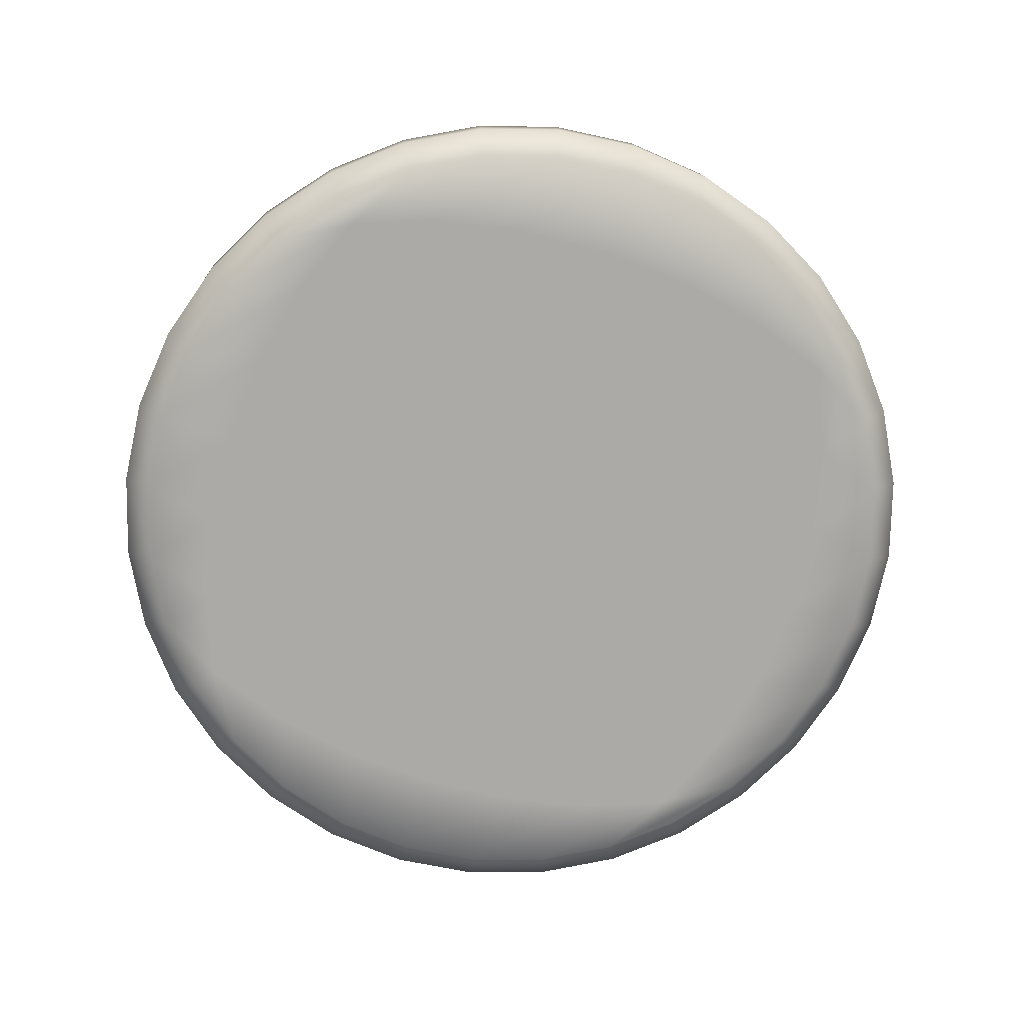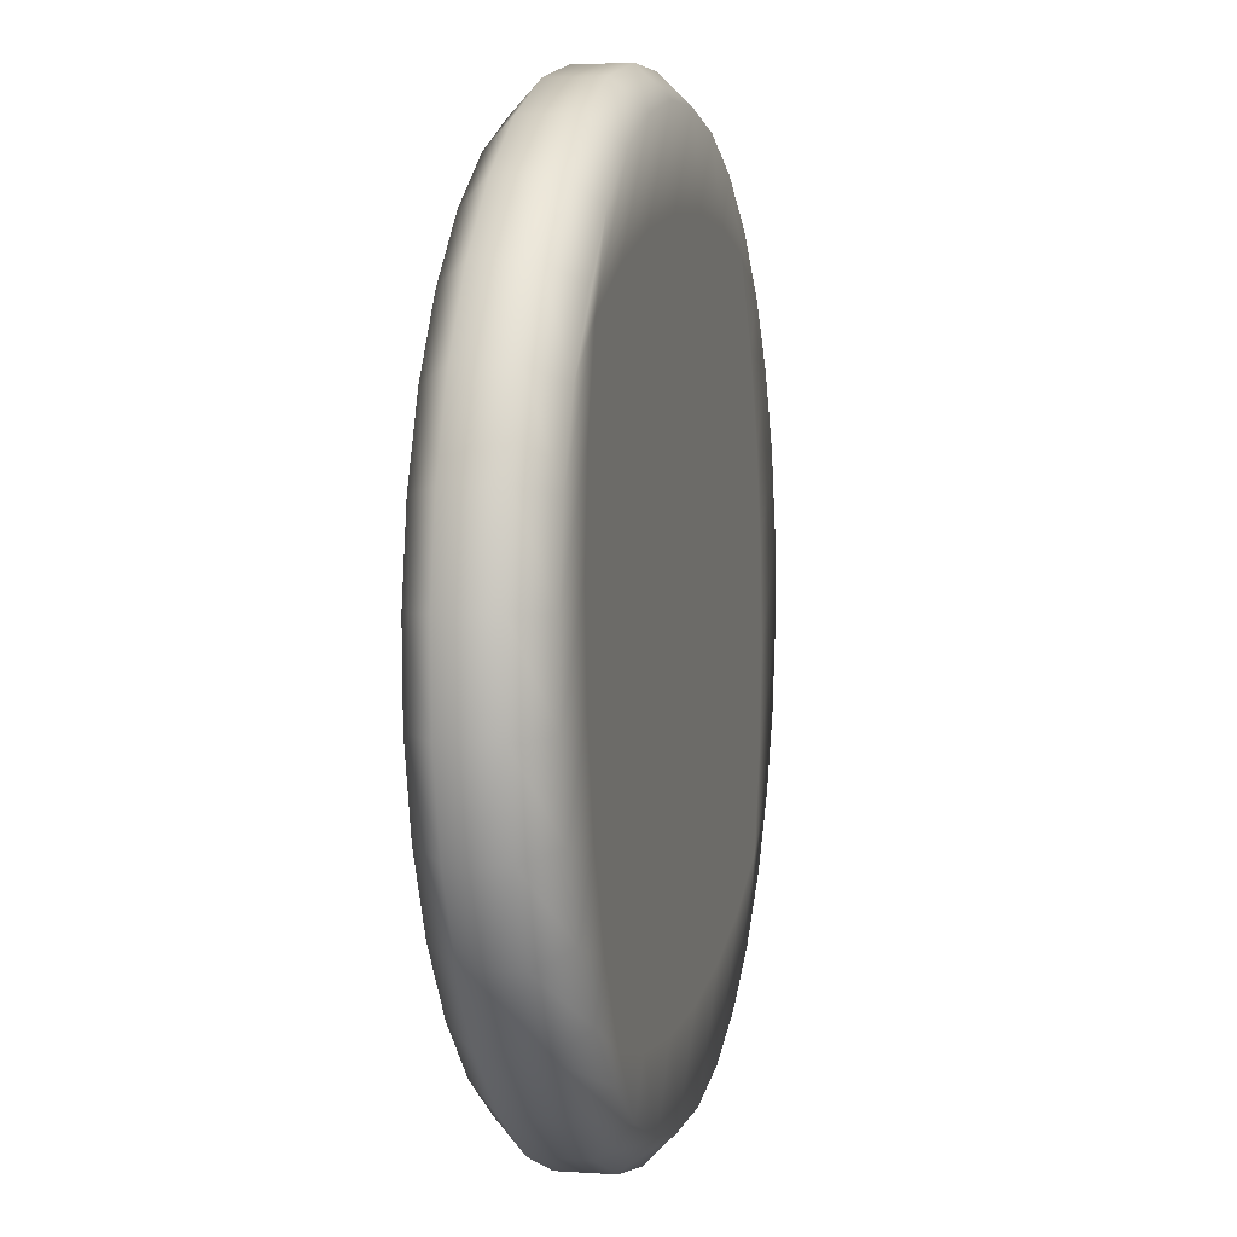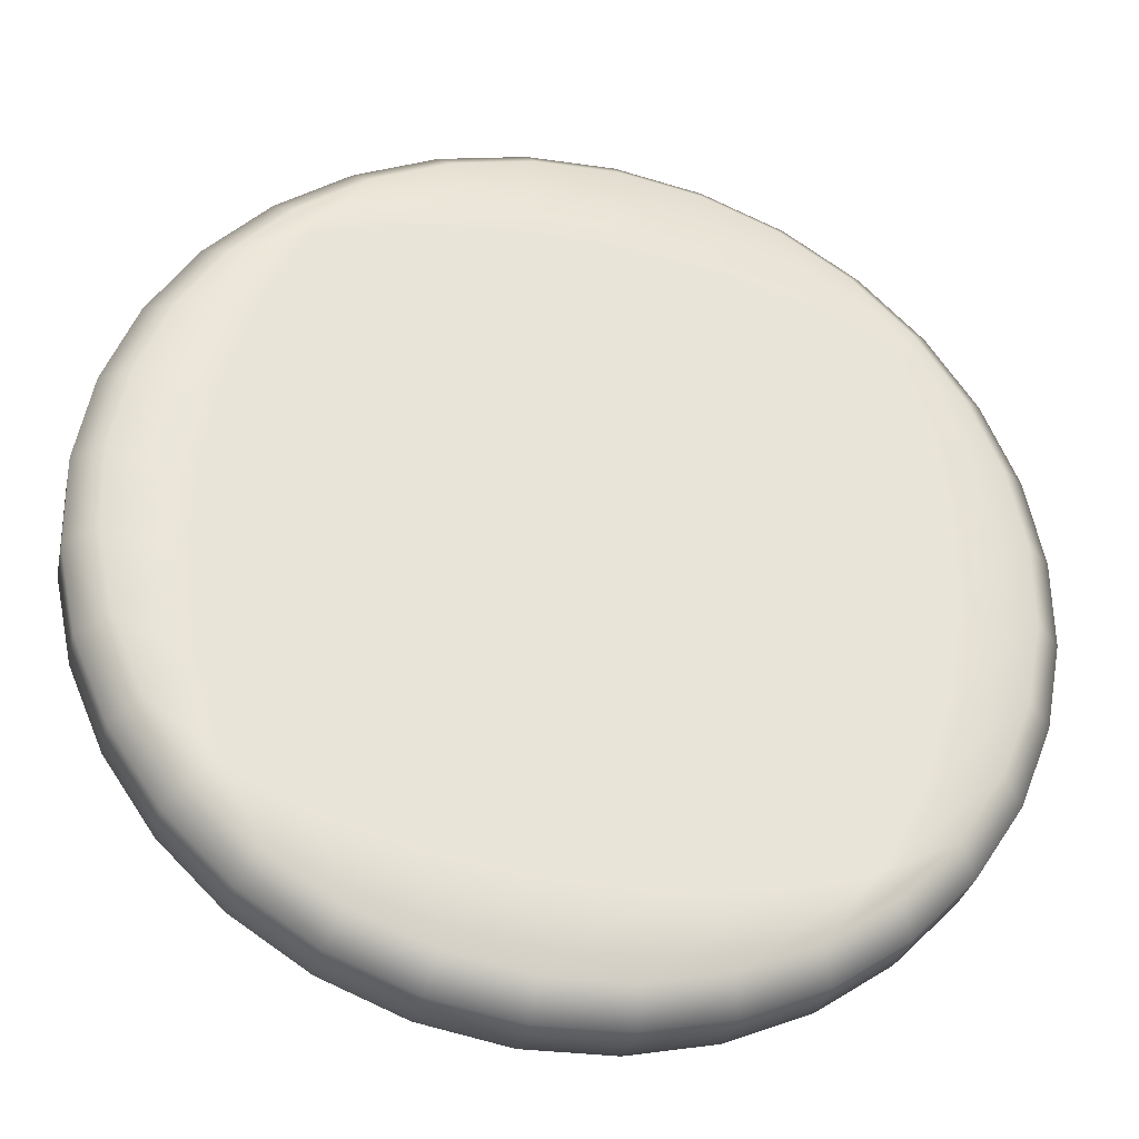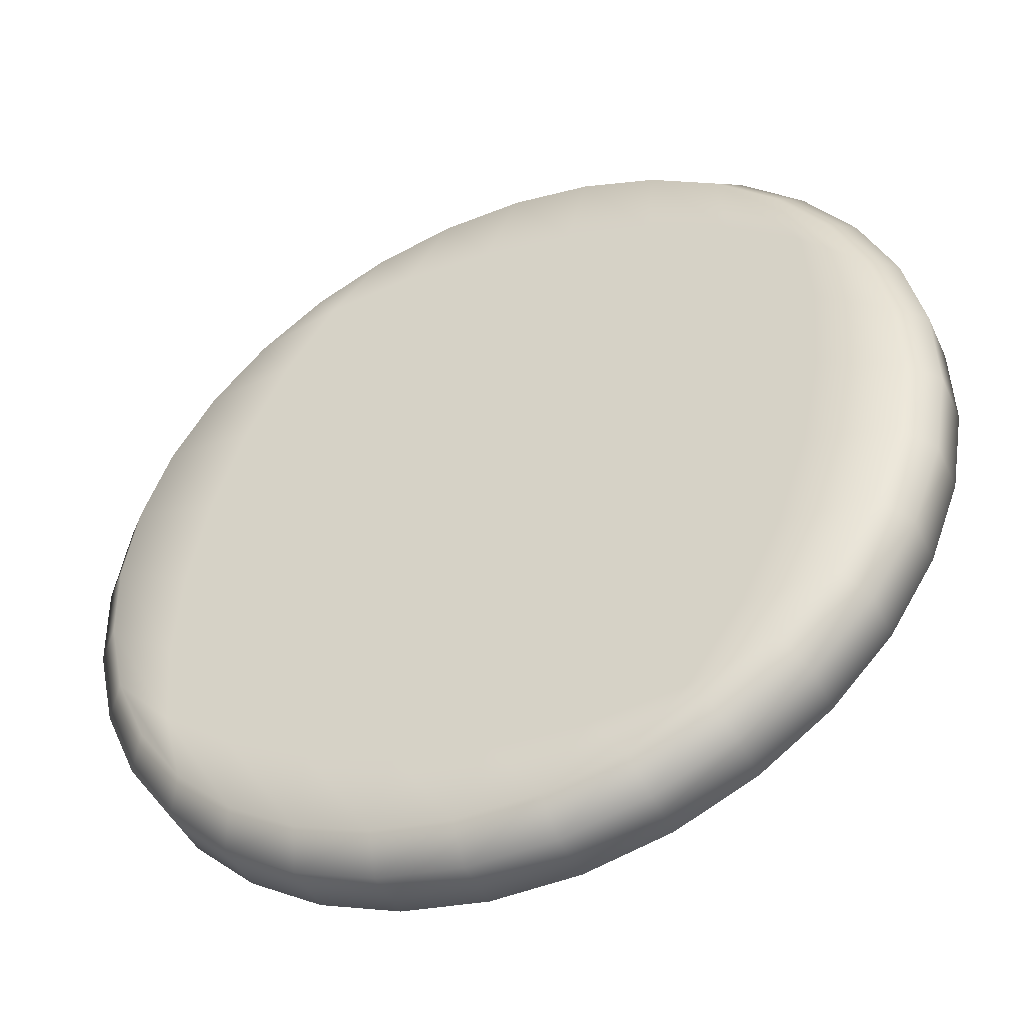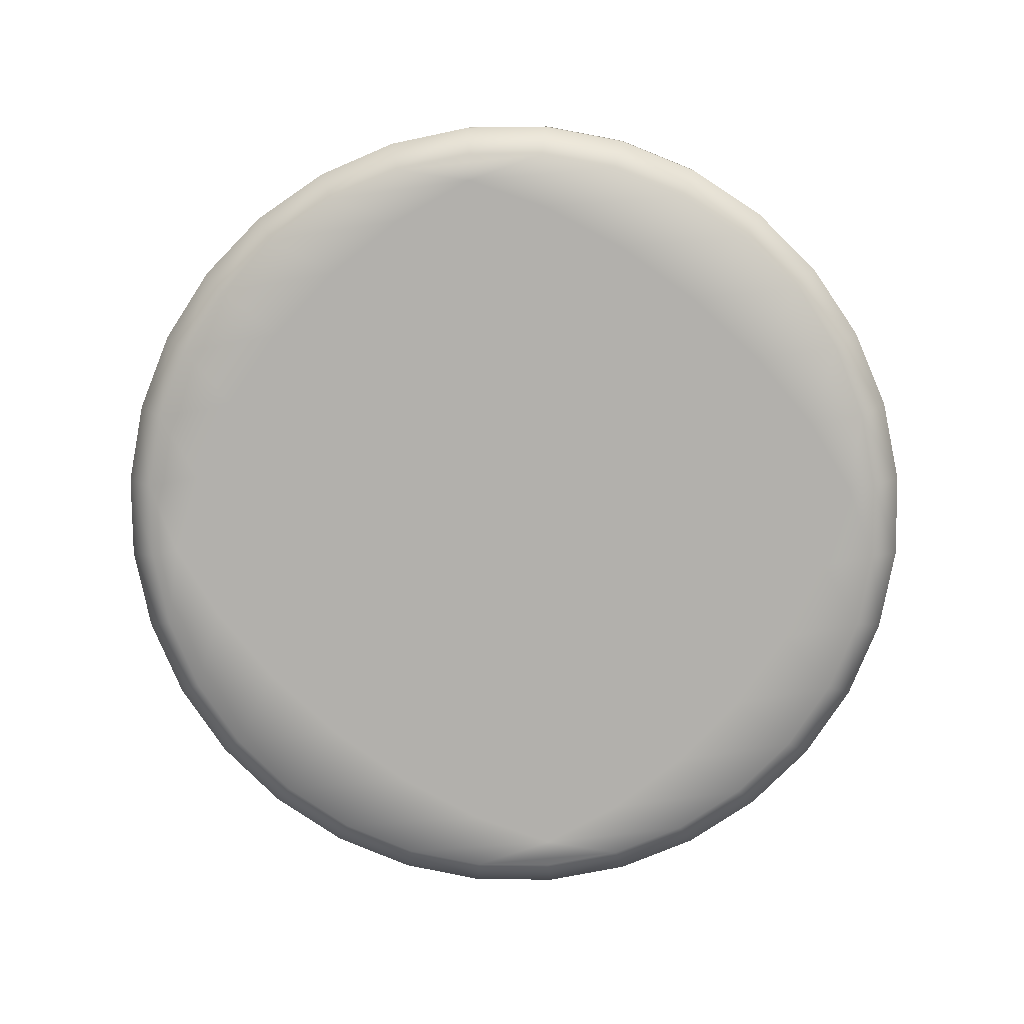
<metadata>
{"format":"obj","ext":"obj","renderer":"f3d","projection":"perspective","resolution":1024,"background":"white","views":[{"elev":-76.0,"azim":88.9,"up":"+Y"},{"elev":17.0,"azim":102.6,"up":"+Z"},{"elev":-28.5,"azim":167.5,"up":"+Z"},{"elev":-48.8,"azim":23.8,"up":"+Z"},{"elev":-77.8,"azim":-111.9,"up":"+Y"}]}
</metadata>
<code>
o Cylinder.004
v 0.4725 0.7706 -0.8758
v 0.2914 0.7752 -0.9508
v 0.0992 0.7779 -0.9891
v -0.09684 0.7786 -0.9892
v -0.2891 0.7772 -0.9511
v -0.4703 0.7738 -0.8763
v -0.6334 0.7685 -0.7676
v -0.7721 0.7616 -0.6292
v -0.8811 0.7532 -0.4665
v -0.9562 0.7438 -0.2857
v -0.9946 0.7336 -0.09371
v -0.9947 0.7232 0.102
v -0.9566 0.7127 0.2941
v -0.8817 0.7028 0.4749
v -0.7729 0.6937 0.6378
v -0.6343 0.6858 0.7762
v -0.4714 0.6794 0.8851
v -0.2904 0.6748 0.9601
v -0.09811 0.6721 0.9983
v 0.09792 0.6714 0.9984
v 0.2902 0.6728 0.9603
v 0.4714 0.6762 0.8855
v 0.6344 0.6815 0.7768
v 0.7731 0.6884 0.6385
v 0.8822 0.6968 0.4758
v 0.9573 0.7062 0.2949
v 0.9957 0.7163 0.103
v 0.9958 0.7268 -0.0928
v 0.9577 0.7372 -0.2848
v 0.6354 0.7642 -0.767
v 0.8828 0.7472 -0.4657
v 0.774 0.7563 -0.6285
v 0.7222 0.6294 -0.5932
v 0.7738 0.6974 -0.6317
v 0.723 0.879 -0.5798
v 0.7742 0.8151 -0.6254
v 0.8238 0.6209 -0.4412
v 0.8826 0.6883 -0.4688
v 0.8246 0.8705 -0.4278
v 0.883 0.806 -0.4625
v 0.8937 0.6116 -0.2723
v 0.9575 0.6784 -0.288
v 0.8946 0.8613 -0.2589
v 0.9579 0.7961 -0.2817
v 0.9293 0.6019 -0.09302
v 0.9956 0.668 -0.09595
v 0.9301 0.8515 -0.07964
v 0.996 0.7857 -0.08964
v 0.9292 0.5921 0.08974
v 0.9955 0.6575 0.09981
v 0.93 0.8417 0.1031
v 0.9959 0.7752 0.1061
v 0.8934 0.5826 0.269
v 0.9571 0.6473 0.2918
v 0.8942 0.8323 0.2823
v 0.9575 0.765 0.2981
v 0.8232 0.5738 0.4378
v 0.882 0.6379 0.4726
v 0.8241 0.8234 0.4512
v 0.8824 0.7556 0.4789
v 0.7214 0.566 0.5897
v 0.7729 0.6296 0.6353
v 0.7223 0.8157 0.6031
v 0.7733 0.7473 0.6416
v 0.5919 0.5595 0.7189
v 0.6342 0.6226 0.7737
v 0.5928 0.8092 0.7322
v 0.6346 0.7403 0.78
v 0.4397 0.5546 0.8203
v 0.4712 0.6173 0.8823
v 0.4405 0.8043 0.8337
v 0.4716 0.7351 0.8887
v 0.2706 0.5514 0.8902
v 0.29 0.6139 0.9572
v 0.2714 0.8011 0.9036
v 0.2904 0.7317 0.9635
v 0.09103 0.5502 0.9258
v 0.09772 0.6126 0.9953
v 0.09188 0.7998 0.9391
v 0.09812 0.7303 1.002
v -0.09199 0.5508 0.9257
v -0.09831 0.6132 0.9952
v -0.09114 0.8004 0.9391
v -0.09791 0.7309 1.001
v -0.2715 0.5533 0.89
v -0.2906 0.6159 0.9569
v -0.2706 0.8029 0.9033
v -0.2902 0.7336 0.9632
v -0.4405 0.5576 0.8199
v -0.4716 0.6206 0.8819
v -0.4397 0.8073 0.8333
v -0.4712 0.7383 0.8882
v -0.5926 0.5636 0.7183
v -0.6345 0.627 0.7731
v -0.5918 0.8132 0.7317
v -0.6341 0.7447 0.7794
v -0.722 0.571 0.589
v -0.7731 0.6349 0.6346
v -0.7211 0.8206 0.6024
v -0.7727 0.7526 0.6409
v -0.8235 0.5795 0.437
v -0.8819 0.6439 0.4718
v -0.8227 0.8291 0.4504
v -0.8815 0.7617 0.4781
v -0.8935 0.5887 0.2682
v -0.9568 0.6539 0.2909
v -0.8926 0.8384 0.2815
v -0.9564 0.7716 0.2972
v -0.9291 0.5985 0.08889
v -0.9949 0.6643 0.09889
v -0.9282 0.8481 0.1023
v -0.9945 0.782 0.1052
v -0.9289 0.6083 -0.09387
v -0.9948 0.6748 -0.09686
v -0.9281 0.8579 -0.08049
v -0.9944 0.7925 -0.09056
v -0.8931 0.6177 -0.2731
v -0.9564 0.6849 -0.2888
v -0.8923 0.8674 -0.2597
v -0.956 0.8027 -0.2825
v -0.823 0.6265 -0.4419
v -0.8813 0.6944 -0.4697
v -0.8221 0.8762 -0.4285
v -0.8809 0.8121 -0.4633
v -0.7212 0.6343 -0.5938
v -0.7723 0.7027 -0.6324
v -0.7203 0.884 -0.5805
v -0.7719 0.8204 -0.6261
v -0.5917 0.6408 -0.723
v -0.6336 0.7097 -0.7707
v -0.5908 0.8905 -0.7096
v -0.6332 0.8274 -0.7644
v -0.4395 0.6457 -0.8245
v -0.4705 0.7149 -0.8794
v -0.4386 0.8954 -0.8111
v -0.4701 0.8326 -0.8731
v -0.2703 0.6489 -0.8943
v -0.2893 0.7183 -0.9542
v -0.2695 0.8985 -0.881
v -0.2889 0.836 -0.9479
v -0.0908 0.6502 -0.9299
v -0.09703 0.7197 -0.9923
v -0.08995 0.8998 -0.9165
v -0.09663 0.8374 -0.986
v 0.09223 0.6496 -0.9298
v 0.099 0.719 -0.9922
v 0.09307 0.8992 -0.9164
v 0.0994 0.8368 -0.9859
v 0.2717 0.647 -0.8941
v 0.2912 0.7163 -0.954
v 0.2726 0.8967 -0.8807
v 0.2916 0.8341 -0.9477
v 0.4407 0.6427 -0.8241
v 0.4723 0.7117 -0.879
v 0.4416 0.8924 -0.8107
v 0.4727 0.8294 -0.8727
v 0.5929 0.6368 -0.7225
v 0.6352 0.7053 -0.7701
v 0.5937 0.8864 -0.7091
v 0.6356 0.823 -0.7638
v 0.5588 0.8122 0.6785
v 0.6533 0.8216 0.4973
v 0.7202 0.832 0.2973
v 0.7571 0.8432 0.08603
v 0.7625 0.8547 -0.1284
v 0.7362 0.866 -0.3376
v 0.6792 0.8767 -0.5337
v 0.3651 0.8102 0.7273
v 0.442 0.8209 0.5233
v 0.4991 0.8327 0.2993
v 0.5343 0.8452 0.06401
v 0.5461 0.8579 -0.1736
v 0.5341 0.8703 -0.4044
v 0.4988 0.8819 -0.6195
v 0.1513 0.8098 0.7481
v 0.2032 0.8214 0.5286
v 0.2455 0.8341 0.289
v 0.2766 0.8474 0.03855
v 0.2953 0.8608 -0.2131
v 0.3009 0.8739 -0.4563
v 0.2933 0.886 -0.6817
v -0.0714 0.811 0.7402
v -0.04888 0.8231 0.5134
v -0.02445 0.8362 0.2673
v 0.000966 0.8498 0.01131
v 0.02638 0.8634 -0.2447
v 0.05081 0.8765 -0.4908
v 0.07333 0.8886 -0.7176
v -0.2913 0.8137 0.7044
v -0.299 0.8258 0.4789
v -0.2934 0.8388 0.2357
v -0.2746 0.8522 -0.01592
v -0.2435 0.8655 -0.2664
v -0.2012 0.8782 -0.5059
v -0.1494 0.8898 -0.7255
v -0.4969 0.8177 0.6422
v -0.5322 0.8294 0.4271
v -0.5442 0.8418 0.1962
v -0.5323 0.8545 -0.04139
v -0.4972 0.8669 -0.2767
v -0.4401 0.8787 -0.5007
v -0.3632 0.8894 -0.7047
v -0.6773 0.8229 0.5563
v -0.7342 0.8336 0.3602
v -0.7606 0.8449 0.151
v -0.7552 0.8564 -0.06341
v -0.7183 0.8676 -0.2747
v -0.6514 0.8781 -0.4747
v -0.5569 0.8875 -0.6558
v 0.7638 0.5752 0.415
v 0.6042 0.5689 0.5426
v 0.4206 0.564 0.647
v 0.2202 0.5605 0.7241
v 0.01065 0.5587 0.771
v -0.2 0.5586 0.7858
v -0.4037 0.5603 0.768
v 0.7742 0.5859 0.2157
v 0.5887 0.5803 0.3306
v 0.3797 0.5757 0.43
v 0.1554 0.5722 0.5101
v -0.07581 0.5699 0.5678
v -0.3049 0.5689 0.6009
v -0.5231 0.5693 0.608
v 0.7531 0.5974 0.002258
v 0.5475 0.5931 0.09565
v 0.3203 0.5891 0.1836
v 0.08034 0.5857 0.2626
v -0.1633 0.5829 0.3298
v -0.4011 0.5809 0.3825
v -0.6241 0.5798 0.4187
v 0.7022 0.6092 -0.2144
v 0.4837 0.6064 -0.1483
v 0.2467 0.6033 -0.07662
v 0.000117 0.6002 -0.002064
v -0.2464 0.597 0.07249
v -0.4835 0.594 0.1442
v -0.702 0.5912 0.2102
v 0.6243 0.6206 -0.4228
v 0.4013 0.6194 -0.3866
v 0.1635 0.6174 -0.3339
v -0.08011 0.6146 -0.2668
v -0.3201 0.6112 -0.1877
v -0.5473 0.6073 -0.09978
v -0.7529 0.603 -0.006386
v 0.5233 0.6311 -0.6122
v 0.3051 0.6314 -0.605
v 0.07605 0.6304 -0.5719
v -0.1551 0.6281 -0.5142
v -0.3795 0.6246 -0.4342
v -0.5885 0.62 -0.3348
v -0.774 0.6145 -0.2199
v 0.404 0.6401 -0.7722
v 0.2003 0.6417 -0.7899
v -0.01041 0.6416 -0.7751
v -0.22 0.6398 -0.7283
v -0.4204 0.6364 -0.6511
v -0.6039 0.6314 -0.5468
v -0.7636 0.6251 -0.4191
g Cylinder.004_Cylinder.004_meat
f 30 160 36 32
f 29 44 48 28
f 28 48 52 27
f 27 52 56 26
f 26 56 60 25
f 25 60 64 24
f 24 64 68 23
f 23 68 72 22
f 22 72 76 21
f 21 76 80 20
f 20 80 84 19
f 19 84 88 18
f 18 88 92 17
f 17 92 96 16
f 16 96 100 15
f 15 100 104 14
f 14 104 108 13
f 13 108 112 12
f 12 112 116 11
f 11 116 120 10
f 10 120 124 9
f 9 124 128 8
f 8 128 132 7
f 7 132 136 6
f 6 136 140 5
f 5 140 144 4
f 4 144 148 3
f 3 148 152 2
f 2 152 156 1
f 1 156 160 30
f 31 40 44 29
f 34 32 31 38
f 32 36 40 31
f 34 38 37 33
f 40 36 35 39
f 38 42 41 37
f 44 40 39 43
f 42 46 45 41
f 48 44 43 47
f 46 50 49 45
f 52 48 47 51
f 50 54 53 49
f 56 52 51 55
f 54 58 57 53
f 60 56 55 59
f 58 62 61 57
f 64 60 59 63
f 62 66 65 61
f 68 64 63 67
f 66 70 69 65
f 72 68 67 71
f 70 74 73 69
f 76 72 71 75
f 74 78 77 73
f 80 76 75 79
f 78 82 81 77
f 84 80 79 83
f 82 86 85 81
f 88 84 83 87
f 86 90 89 85
f 92 88 87 91
f 90 94 93 89
f 96 92 91 95
f 94 98 97 93
f 100 96 95 99
f 98 102 101 97
f 104 100 99 103
f 102 106 105 101
f 108 104 103 107
f 106 110 109 105
f 112 108 107 111
f 110 114 113 109
f 116 112 111 115
f 114 118 117 113
f 120 116 115 119
f 118 122 121 117
f 124 120 119 123
f 122 126 125 121
f 128 124 123 127
f 126 130 129 125
f 132 128 127 131
f 130 134 133 129
f 136 132 131 135
f 134 138 137 133
f 140 136 135 139
f 138 142 141 137
f 144 140 139 143
f 142 146 145 141
f 148 144 143 147
f 146 150 149 145
f 152 148 147 151
f 150 154 153 149
f 156 152 151 155
f 154 158 157 153
f 160 156 155 159
f 158 34 33 157
f 36 160 159 35
f 61 210 53 57
f 38 31 29 42
f 154 1 30 158
f 150 2 1 154
f 146 3 2 150
f 142 4 3 146
f 138 5 4 142
f 134 6 5 138
f 130 7 6 134
f 126 8 7 130
f 122 9 8 126
f 118 10 9 122
f 114 11 10 118
f 110 12 11 114
f 106 13 12 110
f 102 14 13 106
f 98 15 14 102
f 94 16 15 98
f 90 17 16 94
f 86 18 17 90
f 82 19 18 86
f 78 20 19 82
f 74 21 20 78
f 70 22 21 74
f 66 23 22 70
f 62 24 23 66
f 58 25 24 62
f 54 26 25 58
f 50 27 26 54
f 46 28 27 50
f 42 29 28 46
f 158 30 32 34
f 63 161 71 67
f 161 168 75 71
f 168 175 79 75
f 175 182 83 79
f 182 189 87 83
f 189 196 91 87
f 196 203 95 91
f 203 103 99 95
f 59 162 161 63
f 162 169 168 161
f 169 176 175 168
f 176 183 182 175
f 183 190 189 182
f 190 197 196 189
f 197 204 203 196
f 204 107 103 203
f 55 163 162 59
f 163 170 169 162
f 170 177 176 169
f 177 184 183 176
f 184 191 190 183
f 191 198 197 190
f 198 205 204 197
f 205 111 107 204
f 51 164 163 55
f 164 171 170 163
f 171 178 177 170
f 178 185 184 177
f 185 192 191 184
f 192 199 198 191
f 199 206 205 198
f 206 115 111 205
f 47 165 164 51
f 165 172 171 164
f 172 179 178 171
f 179 186 185 178
f 186 193 192 185
f 193 200 199 192
f 200 207 206 199
f 207 119 115 206
f 43 166 165 47
f 166 173 172 165
f 173 180 179 172
f 180 187 186 179
f 187 194 193 186
f 194 201 200 193
f 201 208 207 200
f 208 123 119 207
f 39 167 166 43
f 167 174 173 166
f 174 181 180 173
f 181 188 187 180
f 188 195 194 187
f 195 202 201 194
f 202 209 208 201
f 209 127 123 208
f 35 159 167 39
f 159 155 174 167
f 155 151 181 174
f 151 147 188 181
f 147 143 195 188
f 143 139 202 195
f 139 135 209 202
f 135 131 127 209
f 210 217 49 53
f 217 224 45 49
f 224 231 41 45
f 231 238 37 41
f 238 245 33 37
f 245 252 157 33
f 252 149 153 157
f 65 211 210 61
f 211 218 217 210
f 218 225 224 217
f 225 232 231 224
f 232 239 238 231
f 239 246 245 238
f 246 253 252 245
f 253 145 149 252
f 69 212 211 65
f 212 219 218 211
f 219 226 225 218
f 226 233 232 225
f 233 240 239 232
f 240 247 246 239
f 247 254 253 246
f 254 141 145 253
f 73 213 212 69
f 213 220 219 212
f 220 227 226 219
f 227 234 233 226
f 234 241 240 233
f 241 248 247 240
f 248 255 254 247
f 255 137 141 254
f 77 214 213 73
f 214 221 220 213
f 221 228 227 220
f 228 235 234 227
f 235 242 241 234
f 242 249 248 241
f 249 256 255 248
f 256 133 137 255
f 81 215 214 77
f 215 222 221 214
f 222 229 228 221
f 229 236 235 228
f 236 243 242 235
f 243 250 249 242
f 250 257 256 249
f 257 129 133 256
f 85 216 215 81
f 216 223 222 215
f 223 230 229 222
f 230 237 236 229
f 237 244 243 236
f 244 251 250 243
f 251 258 257 250
f 258 125 129 257
f 89 93 216 85
f 93 97 223 216
f 97 101 230 223
f 101 105 237 230
f 105 109 244 237
f 109 113 251 244
f 113 117 258 251
f 117 121 125 258

</code>
